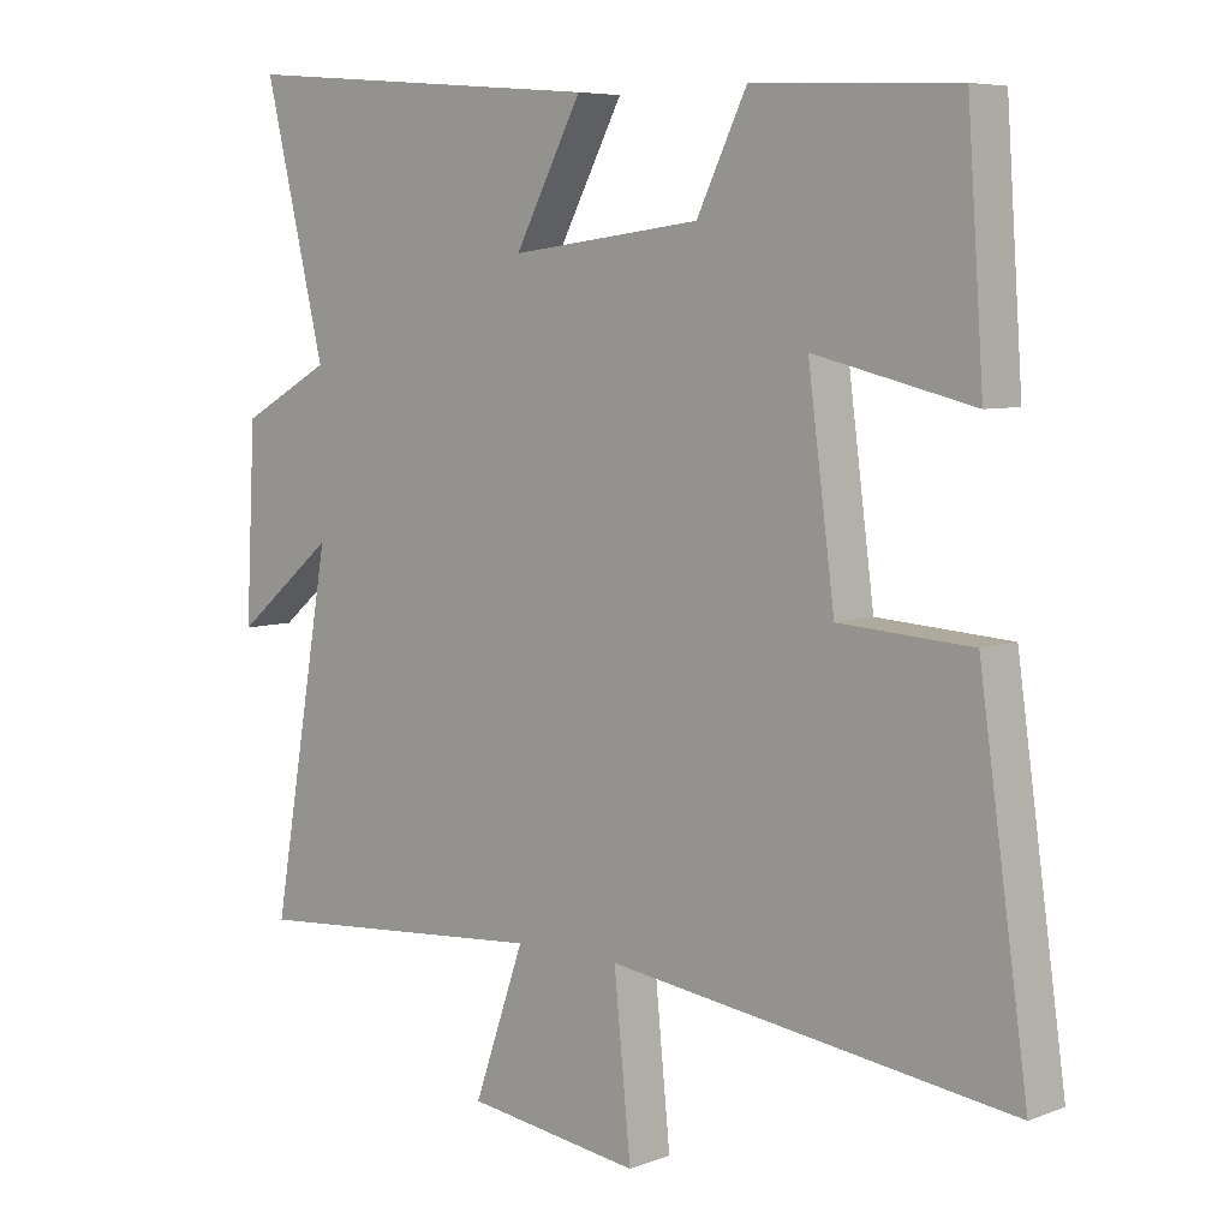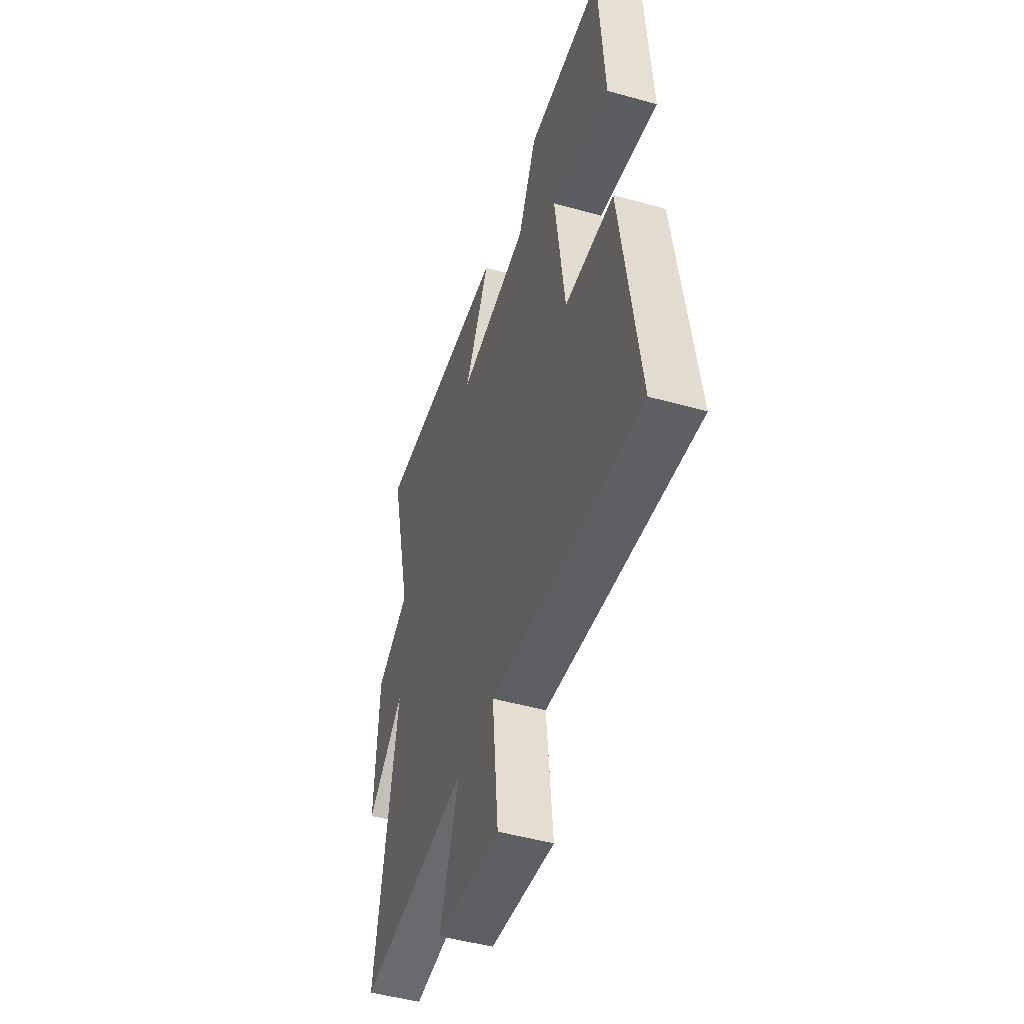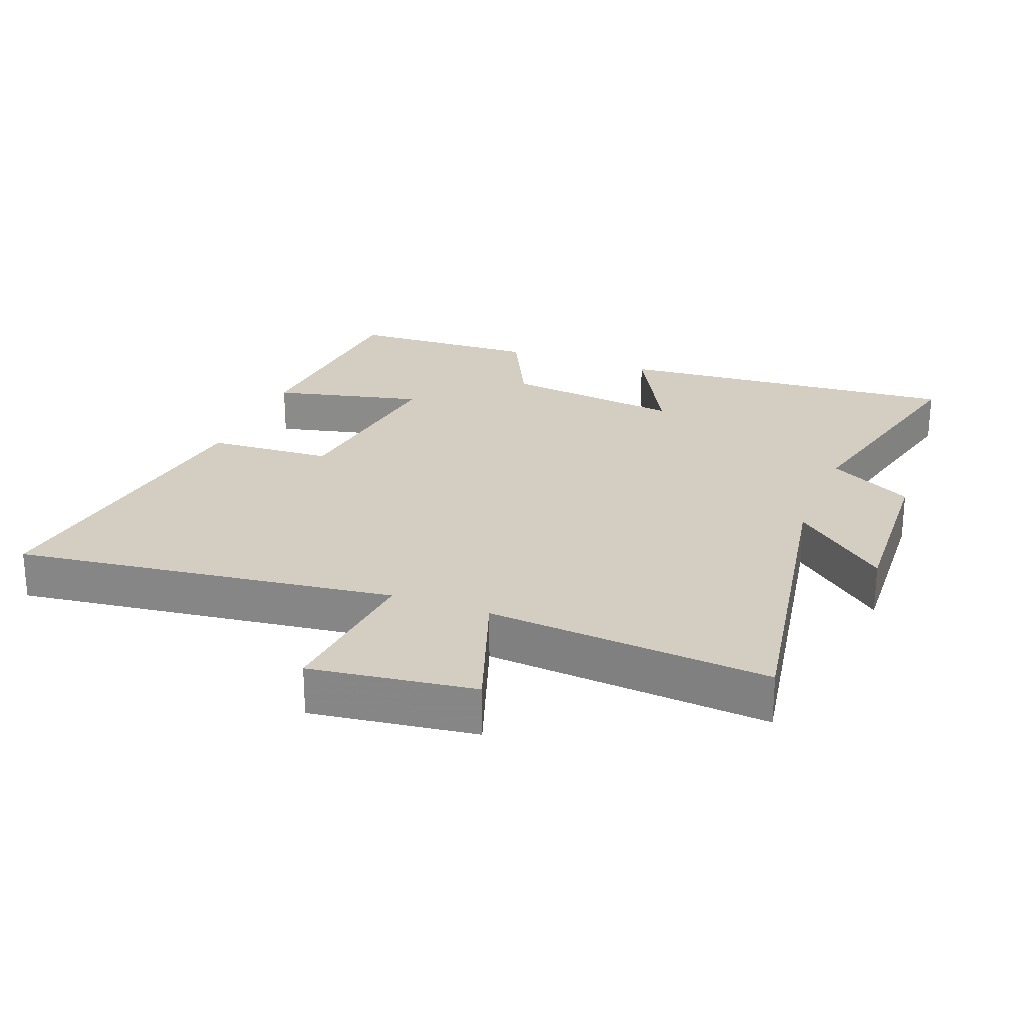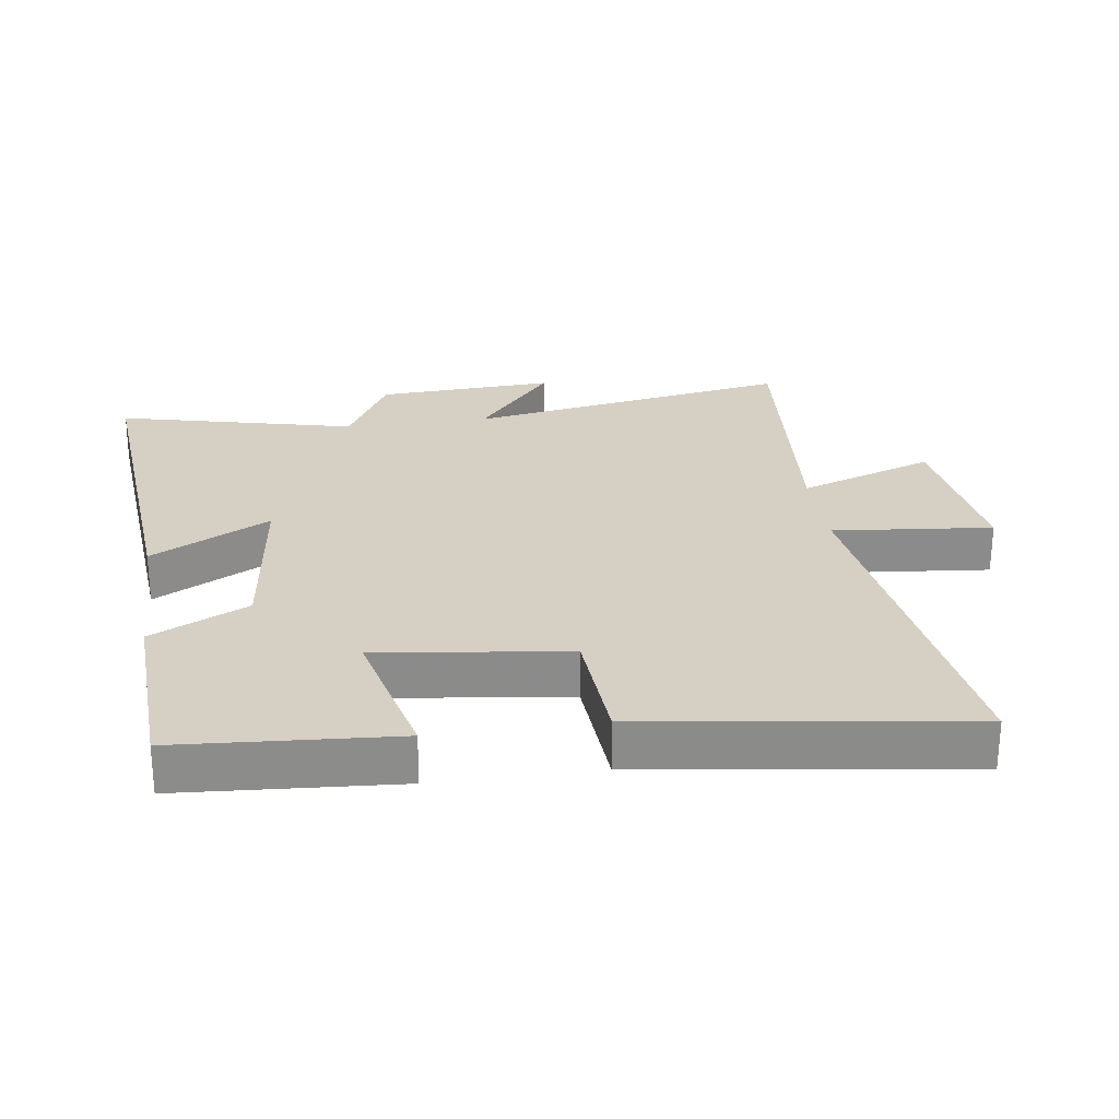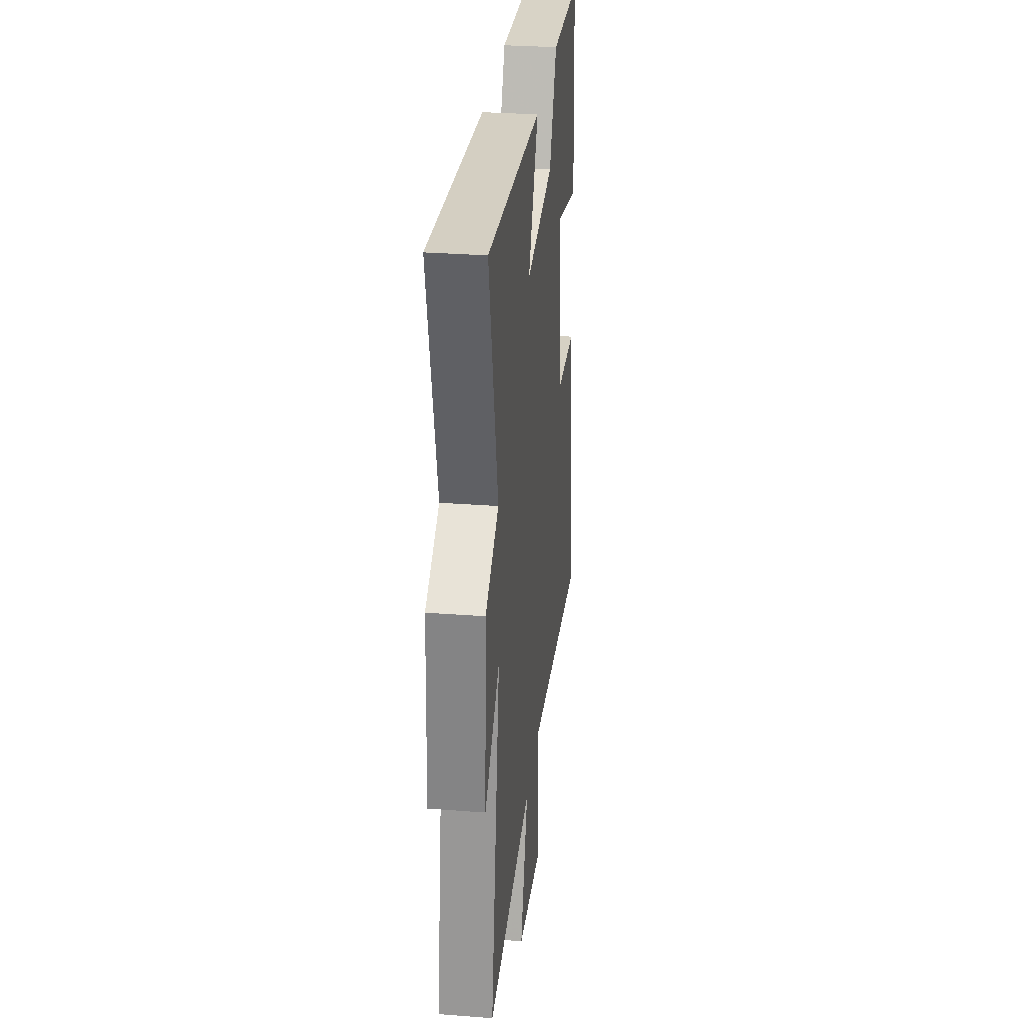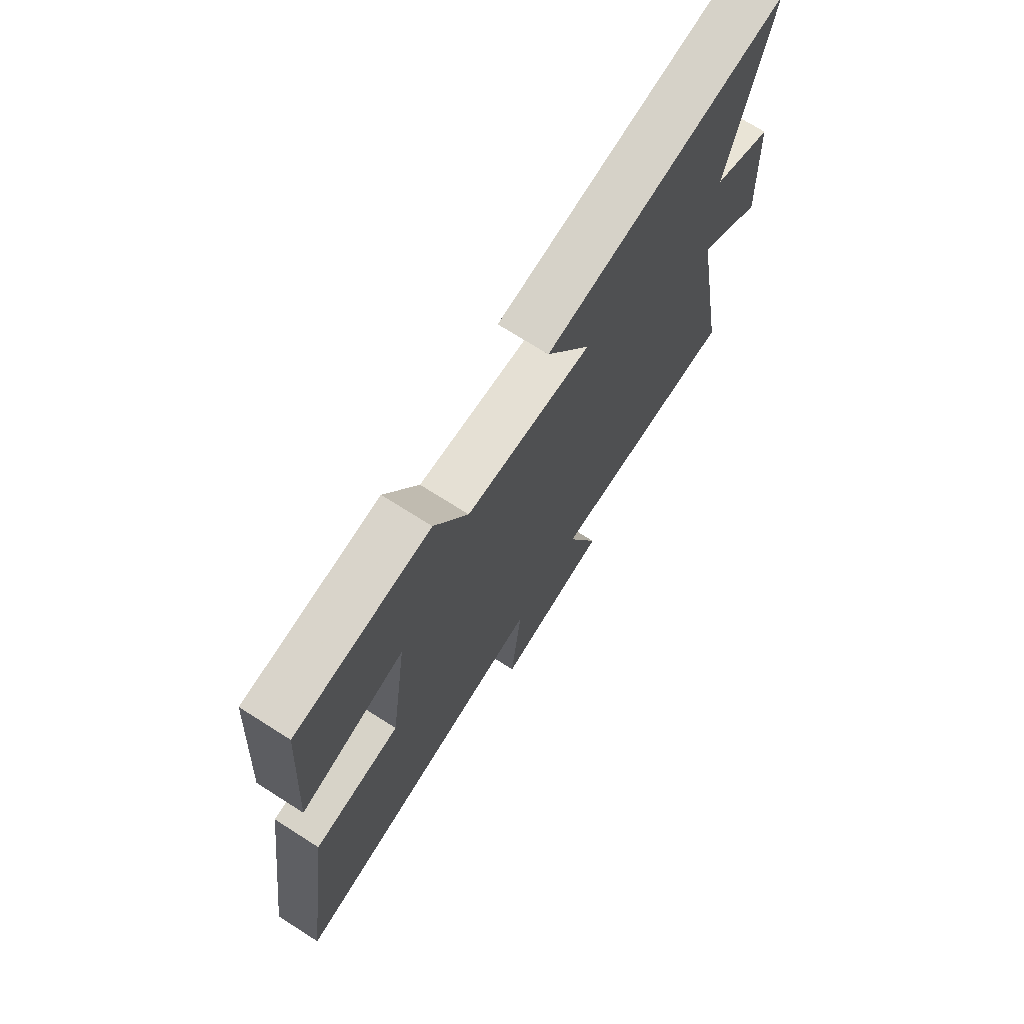
<metadata>
{"format":"obj","ext":"obj","renderer":"f3d","projection":"perspective","resolution":1024,"background":"white","views":[{"elev":6.5,"azim":42.0,"up":"+Z"},{"elev":-48.6,"azim":72.6,"up":"+Z"},{"elev":24.9,"azim":-158.8,"up":"+Y"},{"elev":26.3,"azim":81.9,"up":"+Y"},{"elev":30.5,"azim":-83.7,"up":"+Z"},{"elev":72.3,"azim":122.4,"up":"+Z"}]}
</metadata>
<code>
v 0.477 0.07 0.487
v 0.5 0.07 0.157
v 0.273 0.07 0.211
v 0.311 0.07 -0.077
v 0.5 0.07 -0.089
v 0.569 0.07 -0.576
v -0.006 0.07 -0.5
v 0.018 0.07 -0.741
v -0.23 0.07 -0.707
v -0.158 0.07 -0.5
v -0.586 0.07 -0.534
v -0.5 0.07 -0.039
v -0.643 0.07 -0.158
v -0.629 0.07 0.112
v -0.5 0.07 0.183
v -0.587 0.07 0.544
v -0.061 0.07 0.5
v -0.157 0.07 0.319
v 0.115 0.07 0.353
v 0.187 0.07 0.5
v 0.477 0 0.487
v 0.5 0 0.157
v 0.273 0 0.211
v 0.311 0 -0.077
v 0.5 0 -0.089
v 0.569 0 -0.576
v -0.006 0 -0.5
v 0.018 0 -0.741
v -0.23 0 -0.707
v -0.158 0 -0.5
v -0.586 0 -0.534
v -0.5 0 -0.039
v -0.643 0 -0.158
v -0.629 0 0.112
v -0.5 0 0.183
v -0.587 0 0.544
v -0.061 0 0.5
v -0.157 0 0.319
v 0.115 0 0.353
v 0.187 0 0.5
f 19 20 1 2
f 18 19 2 3
f 15 16 17 18
f 15 18 3 4
f 12 13 14 15
f 12 15 4
f 10 11 12 4
f 7 8 9 10
f 7 10 4 5
f 5 6 7
f 22 21 40 39
f 23 22 39 38
f 38 37 36 35
f 24 23 38 35
f 35 34 33 32
f 24 35 32
f 24 32 31 30
f 30 29 28 27
f 25 24 30 27
f 27 26 25
f 1 21 22 2
f 2 22 23 3
f 3 23 24 4
f 4 24 25 5
f 5 25 26 6
f 6 26 27 7
f 7 27 28 8
f 8 28 29 9
f 9 29 30 10
f 10 30 31 11
f 11 31 32 12
f 12 32 33 13
f 13 33 34 14
f 14 34 35 15
f 15 35 36 16
f 16 36 37 17
f 17 37 38 18
f 18 38 39 19
f 19 39 40 20
f 20 40 21 1

</code>
